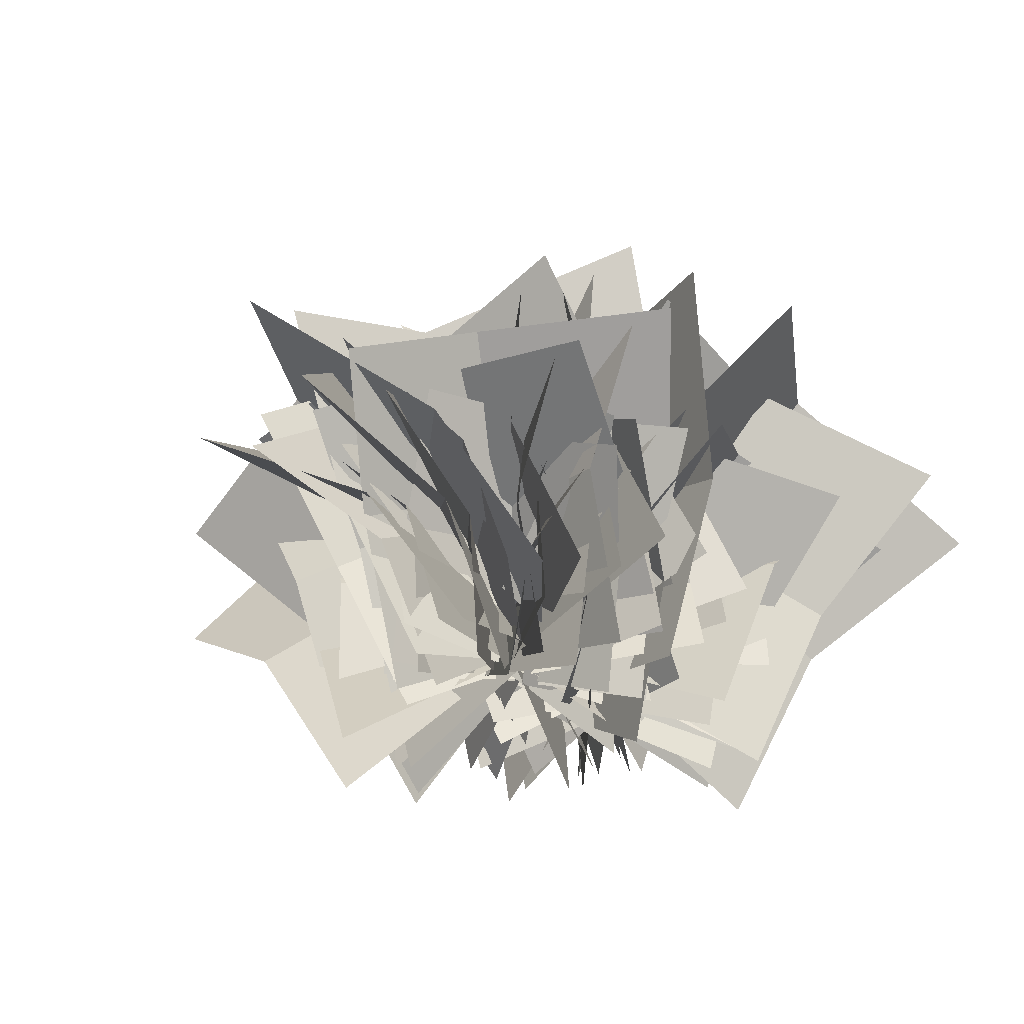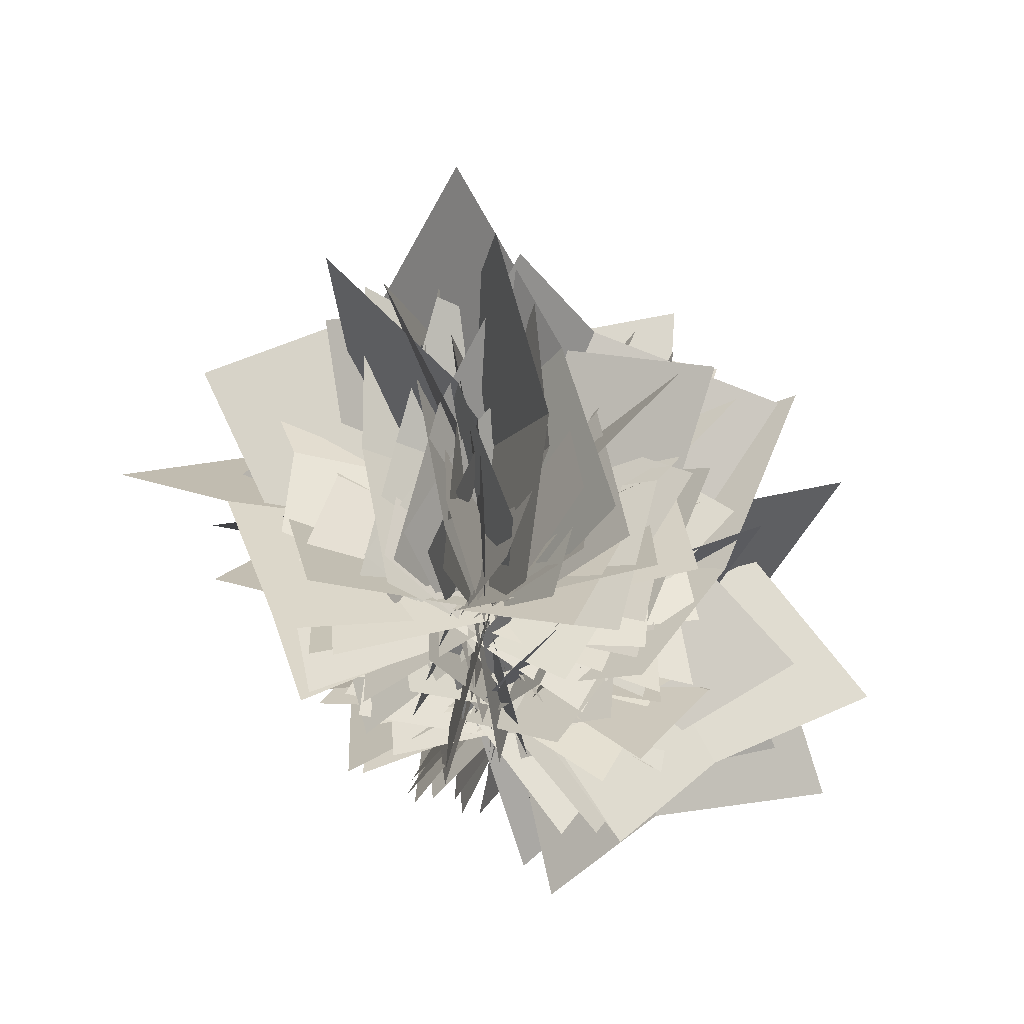
<metadata>
{"format":"obj","ext":"obj","renderer":"f3d","projection":"perspective","resolution":1024,"background":"white","views":[{"elev":-55.6,"azim":23.6,"up":"+Y"},{"elev":-72.3,"azim":-10.7,"up":"+Y"}]}
</metadata>
<code>
o Plane.001_Plane.004
v 0.571 -0.5623 0.9621
v 0.3622 0.1533 -0.7864
v 0.5632 1.287 1.73
v 0.6132 2.004 -0.05154
v 0.3378 0.3612 1.375
v -0.05762 -0.2297 0.1994
v 0.1926 1.077 -0.3814
v 0.02954 1.62 0.9552
v -0.03072 0.6951 0.5794
v -0.687 -0.6814 0.4912
v 1.118 -0.09404 0.3903
v -1.113 0.8148 1.752
v 0.7575 1.241 1.845
v -0.9585 0.2097 0.9495
v 0.03426 -0.07588 0.04352
v 0.8626 0.7574 0.8962
v -0.3678 1.361 1.375
v -0.171 0.6531 0.6968
v 0.7296 0.2296 -0.4109
v -1.044 -0.4519 -0.3783
v 0.02671 2.094 -0.2168
v -1.758 1.422 -0.4446
v 0.3879 1.153 -0.08309
v -0.06417 -0.1005 0.1417
v -1.389 0.4743 -0.1145
v -0.7939 1.751 0.2359
v -0.4398 0.8167 0.2033
v -0.643 -0.1419 -0.6436
v -0.09125 -0.8527 1.031
v -1.702 1.274 0.296
v -1.351 0.3971 1.968
v -0.9944 0.7137 -0.1723
v 0.0232 -0.1229 0.131
v -0.4919 -0.03796 1.502
v -1.1 1.214 1.09
v -0.5215 0.5474 0.621
v 0.3246 -0.6887 0.8832
v 0.1373 -0.3098 -0.6049
v 0.7736 0.8403 1.224
v 0.7855 1.159 -0.3065
v 0.3726 0.1288 1.091
v -0.1729 -0.3898 0.2641
v 0.2342 0.4931 -0.4074
v 0.3492 1.117 0.5892
v 0.07529 0.3676 0.4294
v -0.729 -0.5645 0.6021
v 0.7921 -0.5184 0.3244
v -0.6312 0.8453 1.414
v 0.9273 0.7765 1.31
v -0.7131 0.2421 0.8531
v -0.0848 -0.3106 0.1113
v 0.8171 0.26 0.6183
v 0.02667 1.057 0.9869
v -0.03148 0.3806 0.5378
v 0.4768 -0.284 -0.339
v -1.046 -0.4182 -0.1038
v 0.3297 1.337 -0.4158
v -1.226 1.18 -0.3892
v 0.4317 0.547 -0.1926
v -0.1572 -0.2957 0.1993
v -1.099 0.4071 -0.008664
v -0.3377 1.309 0.04624
v -0.2562 0.5039 0.1364
v -0.6949 -0.2998 -0.3858
v -0.2458 -0.7596 1.021
v -1.139 1.146 0.2201
v -0.8812 0.6014 1.663
v -0.7475 0.4985 -0.1142
v -0.09453 -0.3335 0.1888
v -0.3454 0.01785 1.302
v -0.6039 1.068 0.8261
v -0.3344 0.3662 0.5144
v 1.006 -0.3861 0.7863
v -0.1258 0.04379 -0.9638
v 0.9025 1.769 1.395
v 0.01627 2.239 -0.507
v 0.7365 0.6556 1.226
v -0.03321 -0.2696 0.2677
v -0.3351 1.095 -0.5616
v -0.04686 1.9 0.8209
v -0.05588 0.8127 0.5541
v -0.4358 -0.8194 0.896
v 1.201 0.1169 -0.09045
v -0.6661 0.9665 2.232
v 1.158 1.773 1.428
v -0.7172 0.1885 1.402
v -0.04378 -0.1139 0.05238
v 0.9657 1.093 0.4605
v -0.2052 1.624 1.455
v -0.1366 0.7636 0.7419
v 0.3887 0.2584 -0.7577
v -1.225 -0.7876 0.154
v -0.6664 2.206 -0.4145
v -2.406 1.122 0.2365
v -0.02724 1.266 -0.3551
v -0.09469 -0.1402 0.1997
v -1.672 0.211 0.4925
v -1.217 1.771 0.4548
v -0.6584 0.8066 0.3478
v -1.007 -0.4273 -0.3294
v 0.4367 -0.8058 1.187
v -1.994 1.104 0.9776
v -0.7145 0.5083 2.6
v -1.355 0.5304 0.2301
v -0.006179 -0.1513 0.1509
v 0.0485 0.09863 1.773
v -1.032 1.286 1.515
v -0.4976 0.5738 0.8356
v 0.7535 -0.5811 0.8311
v -0.1664 -0.468 -0.6321
v 0.9988 1.227 0.8267
v 0.2749 1.302 -0.7653
v 0.7024 0.3569 0.943
v -0.08424 -0.4527 0.4015
v -0.1693 0.4606 -0.5518
v 0.233 1.341 0.3498
v 0.06172 0.4467 0.3839
v -0.4572 -0.6791 1.017
v 0.9429 -0.4147 0.03218
v -0.3342 1.023 1.664
v 1.206 1.2 0.8503
v -0.5195 0.2491 1.188
v -0.07994 -0.3785 0.1982
v 0.915 0.4921 0.2459
v 0.09429 1.291 0.9078
v -0.001827 0.4619 0.542
v 0.2843 -0.333 -0.5199
v -1.116 -0.7017 0.4308
v -0.2723 1.397 -0.6841
v -1.79 0.9599 0.07134
v 0.1099 0.5924 -0.4291
v -0.1182 -0.359 0.3195
v -1.319 0.2069 0.4736
v -0.7375 1.333 0.09463
v -0.4302 0.4852 0.2251
v -0.9115 -0.5622 -0.02846
v 0.2555 -0.7327 1.24
v -1.431 1.048 0.6545
v -0.4217 0.7578 2.055
v -1.032 0.3488 0.1962
v -0.05093 -0.3912 0.2836
v 0.09656 0.149 1.497
v -0.6124 1.165 1.033
v -0.3136 0.3893 0.6585
v 0.2048 -0.8223 0.6299
v 0.2125 0.2967 -0.5421
v 0.7866 0.331 1.746
v 0.9995 1.389 0.5139
v 0.3139 -0.1914 1.241
v -0.2128 -0.1691 0.1949
v 0.372 0.9126 0.05426
v 0.4443 0.9617 1.289
v 0.1025 0.4003 0.7457
v -0.8441 -0.4191 0.3875
v 0.7682 -0.4527 0.2294
v -0.6903 0.4388 1.855
v 0.9299 0.2078 1.799
v -0.7742 0.1848 1.031
v -0.09668 -0.03284 0.1003
v 0.84 0.1026 0.8978
v 0.06005 0.7527 1.605
v -0.01883 0.3726 0.8463
v 0.5378 0.1384 -0.2703
v -1.081 0.1137 -0.1964
v 0.5568 1.67 0.4839
v -1.074 1.733 0.3542
v 0.5585 0.8255 0.2872
v -0.1799 -0.05333 0.1849
v -1.063 0.8226 0.311
v -0.1889 1.506 0.8593
v -0.1952 0.7183 0.5327
v -0.6734 0.3133 -0.3764
v -0.4089 -0.8754 0.6926
v -1.055 1.384 0.8968
v -1.002 0.1276 1.946
v -0.6776 0.9089 0.2782
v -0.1176 -0.09121 0.1588
v -0.4649 -0.2964 1.342
v -0.5749 0.9328 1.435
v -0.3318 0.4142 0.8032
v -0.03193 -0.8244 0.565
v -0.1037 -0.0413 -0.4937
v 0.8034 0.09072 1.193
v 0.8705 0.7863 0.05836
v 0.2627 -0.2893 0.9467
v -0.3519 -0.276 0.2181
v 0.225 0.4723 -0.1307
v 0.5343 0.607 0.8184
v 0.08226 0.1711 0.5231
v -0.8386 -0.3533 0.5131
v 0.3772 -0.6593 0.1043
v -0.3067 0.429 1.53
v 0.9082 -0.02579 1.225
v -0.5718 0.1696 0.9305
v -0.2616 -0.1955 0.1062
v 0.6438 -0.1729 0.547
v 0.27 0.5323 1.161
v 0.00426 0.178 0.6272
v 0.1811 -0.1966 -0.3193
v -1.065 0.0568 0.03184
v 0.5599 1.079 0.07949
v -0.7239 1.387 0.2623
v 0.4042 0.3929 0.02922
v -0.3122 -0.1906 0.19
v -0.8507 0.6597 0.339
v 0.03286 1.105 0.5279
v -0.1471 0.4535 0.3702
v -0.7563 0.1322 -0.207
v -0.5035 -0.7599 0.7307
v -0.6494 1.154 0.7276
v -0.5738 0.2415 1.696
v -0.5459 0.6618 0.2335
v -0.2743 -0.2332 0.163
v -0.3365 -0.2354 1.179
v -0.2321 0.7646 1.119
v -0.2416 0.2587 0.6444
v 0.6003 -0.7591 0.4804
v -0.2137 0.4042 -0.6491
v 1.195 0.6973 1.566
v 0.5853 1.868 0.2933
v 0.7173 -0.03755 1.15
v -0.2039 -0.2263 0.2352
v -0.04661 1.128 -0.01506
v 0.4661 1.233 1.268
v 0.1179 0.5028 0.7608
v -0.6762 -0.714 0.6396
v 0.8864 -0.1736 -0.1074
v -0.2757 0.2832 2.22
v 1.401 0.6194 1.559
v -0.577 -0.03452 1.354
v -0.1701 -0.04214 0.1073
v 1.014 0.4557 0.6281
v 0.2722 0.8801 1.719
v 0.04368 0.4321 0.9078
v 0.2666 0.3593 -0.4941
v -1.313 -0.247 0.1604
v 0.03505 2.006 0.4478
v -1.663 1.485 0.9007
v 0.2561 1.107 0.1556
v -0.2148 -0.09192 0.2243
v -1.353 0.522 0.7606
v -0.5135 1.573 1.095
v -0.3683 0.7283 0.6739
v -1.042 0.107 -0.1556
v 0.02924 -1.035 0.7609
v -1.322 1.133 1.432
v -0.4451 -0.1567 2.396
v -1.01 0.7514 0.5966
v -0.1492 -0.1103 0.1708
v 0.01378 -0.4266 1.525
v -0.4872 0.8391 1.784
v -0.2991 0.3627 0.9783
v 0.3407 -0.8478 0.4963
v -0.3944 -0.06672 -0.5185
v 1.091 0.4364 0.9521
v 0.4963 1.173 -0.2016
v 0.591 -0.1662 0.8473
v -0.2971 -0.3891 0.2988
v -0.1095 0.6039 -0.2016
v 0.5044 0.8788 0.7036
v 0.09457 0.2477 0.5102
v -0.6469 -0.6395 0.7769
v 0.5213 -0.5359 -0.1202
v -0.009627 0.4034 1.739
v 1.247 0.3513 0.9363
v -0.4069 0.01998 1.174
v -0.2763 -0.2737 0.1564
v 0.7831 0.08534 0.3003
v 0.3935 0.7121 1.153
v 0.05289 0.2292 0.6487
v 0.008294 -0.1252 -0.4516
v -1.193 -0.2965 0.3901
v 0.09266 1.372 -0.03908
v -1.228 1.241 0.6439
v 0.1562 0.5877 -0.1047
v -0.2975 -0.2849 0.2634
v -1.074 0.4263 0.698
v -0.2762 1.22 0.6256
v -0.2888 0.4613 0.4587
v -0.9997 -0.1111 0.03505
v -0.09093 -0.9453 0.8465
v -0.9004 1.032 1.086
v -0.1501 0.1123 1.99
v -0.8096 0.5358 0.4777
v -0.2549 -0.317 0.2172
v 0.06018 -0.3194 1.312
v -0.2038 0.7771 1.311
v -0.2141 0.2268 0.7628
v -0.9575 0.3969 -0.3787
v 0.4075 -0.535 0.56
v -0.4122 2.108 0.5075
v 0.7847 1.116 1.637
v -0.5358 1.305 -0.1042
v 0.03243 0.07362 -0.3253
v 0.7879 0.3585 0.8812
v 0.5161 1.762 0.6307
v 0.2851 0.9219 0.1405
v 0.1147 0.119 -1.148
v -0.8348 0.1503 0.4984
v 0.5418 2.065 -0.9492
v -0.6305 2.145 0.5704
v 0.5256 1.049 -0.9363
v 0.1198 0.02953 -0.1089
v -0.4787 1.092 0.6788
v 0.4651 1.994 0.04322
v 0.3068 1.008 -0.02468
v -0.002187 -0.2406 0.7251
v 0.9123 -0.3862 -0.9349
v 1.33 1.117 1.351
v 2.386 0.7718 -0.2169
v 0.5393 0.6146 0.9561
v 0.1296 0.1057 -0.2274
v 1.488 0.42 -0.6811
v 1.524 1.38 0.4077
v 0.8231 0.7503 0.07202
v 0.9096 -0.4648 -0.3679
v -0.6618 0.3657 -1.041
v 1.907 1.263 -0.5383
v 0.3975 2.019 -1.454
v 1.354 0.4647 -0.2383
v 0.0613 0.07236 -0.1777
v -0.2027 1.277 -0.9714
v 1.056 1.777 -0.4499
v 0.5423 0.9317 -0.3046
v -0.8053 0.2916 -0.5993
v 0.2492 -0.6371 0.04764
v -0.5353 1.413 0.5521
v 0.3678 0.3884 1.313
v -0.5362 0.9368 -0.1248
v 0.003628 0.04473 -0.5289
v 0.4811 -0.01539 0.5502
v 0.2181 1.131 0.6644
v 0.1206 0.5939 0.0604
v 0.1482 0.282 -1.143
v -0.7801 -0.1116 0.03051
v 0.3785 1.752 -0.4773
v -0.7194 1.423 0.586
v 0.4137 0.9592 -0.7127
v 0.05507 -0.04077 -0.3633
v -0.5563 0.5816 0.4335
v 0.2232 1.453 0.2617
v 0.1501 0.7018 -0.04372
v -0.1117 -0.4559 0.2012
v 0.7952 -0.1483 -1.014
v 0.8359 0.4679 1.152
v 1.857 0.6008 -0.02432
v 0.2609 0.1608 0.6424
v 0.0709 0.04741 -0.4353
v 1.196 0.4255 -0.563
v 1.072 0.9054 0.5096
v 0.5696 0.4867 0.02458
v 0.7414 -0.3477 -0.5962
v -0.5005 0.4341 -1.085
v 1.478 1.052 -0.2058
v 0.3138 1.837 -0.8927
v 1.042 0.3499 -0.2258
v 0.01255 0.008251 -0.4124
v -0.1814 1.132 -0.7635
v 0.7588 1.415 -0.1062
v 0.3711 0.7146 -0.2523
v -1.095 0.305 0.0947
v 0.7894 -0.6763 0.2198
v -0.251 2.085 1.165
v 1.553 0.9743 1.54
v -0.6014 1.309 0.4092
v -0.03843 0.1007 -0.3584
v 1.263 0.2963 0.5955
v 0.7759 1.833 0.8037
v 0.3739 0.9752 0.2066
v -0.3326 0.3244 -1.208
v -0.553 -0.116 0.862
v 0.06101 2.477 -0.7194
v -0.4477 2.079 1.332
v 0.1197 1.363 -0.9472
v 0.1524 0.02423 -0.1897
v -0.1715 0.9329 1.119
v 0.4402 2.192 0.2924
v 0.3149 1.105 0.05258
v 0.4266 -0.4532 0.6343
v 0.6127 -0.1404 -1.463
v 1.979 1.118 1.017
v 2.365 1.218 -1.097
v 1.026 0.5211 0.8405
v 0.1032 0.1321 -0.2943
v 1.261 0.7816 -1.26
v 1.729 1.621 0.05079
v 0.9034 0.8877 -0.1364
v 0.8739 -0.3376 -0.9115
v -1.093 0.4481 -0.7059
v 1.696 1.74 -1.093
v -0.3133 2.502 -1.175
v 1.323 0.722 -0.7468
v 0.0584 0.07504 -0.223
v -0.655 1.502 -0.612
v 0.8334 2.147 -0.5108
v 0.4328 1.114 -0.3489
v -1.033 0.2577 -0.2182
v 0.4012 -0.7128 -0.2509
v -0.3089 1.298 1.094
v 1.029 0.1771 1.218
v -0.586 0.9118 0.299
v -0.1587 0.1044 -0.5573
v 0.8246 -0.09585 0.3048
v 0.5302 1.09 0.8124
v 0.192 0.6068 0.1174
v -0.3072 0.5065 -1.178
v -0.6926 -0.3013 0.3048
v 0.131 2.016 -0.2516
v -0.482 1.274 1.21
v 0.1136 1.204 -0.6962
v -0.02486 -0.01301 -0.4342
v -0.3277 0.4117 0.7815
v 0.3299 1.521 0.4845
v 0.1672 0.7495 0.0265
v 0.09067 -0.6031 0.1033
v 0.4411 0.1157 -1.433
v 1.428 0.3704 0.8732
v 1.925 0.9093 -0.7164
v 0.63 0.04299 0.5355
v -0.04753 0.09979 -0.4918
v 1.016 0.7176 -1.014
v 1.346 1.011 0.2331
v 0.641 0.5689 -0.1387
v 0.5902 -0.1922 -1.039
v -0.9533 0.5572 -0.803
v 1.425 1.377 -0.625
v -0.1303 2.18 -0.6198
v 1.018 0.5443 -0.6273
v -0.09397 0.04324 -0.4531
v -0.5286 1.307 -0.4478
v 0.7112 1.638 -0.1254
v 0.2967 0.8398 -0.2753
v -0.6612 0.02716 -0.6746
v 0.4655 -0.2362 0.4598
v -1.054 1.521 0.05122
v -0.07515 1.147 1.309
v -0.7269 0.8727 -0.4213
v 0.1757 0.1266 -0.3919
v 0.3635 0.582 0.7435
v -0.2714 1.58 0.3793
v -0.03832 0.8605 -0.01427
v 0.4084 0.2138 -1.052
v -0.6836 -0.1445 0.08979
v 0.001771 1.867 -0.9337
v -1.244 1.471 0.05249
v 0.3414 1.074 -0.8549
v 0.2068 0.1175 -0.192
v -0.7884 0.7063 0.2491
v -0.2562 1.757 -0.1305
v -0.01478 0.9398 -0.1512
v 0.02047 -0.1581 0.4852
v 1.129 0.09959 -0.6679
v 0.3956 1.349 1.194
v 1.658 1.5 0.1613
v 0.07228 0.6901 0.7326
v 0.2146 0.1833 -0.2926
v 1.219 0.9215 -0.3909
v 0.6628 1.647 0.4433
v 0.4373 0.9204 0.05905
v 1.026 0.02201 -0.1975
v -0.2795 0.1263 -1.152
v 1.204 1.719 -0.2417
v 0.02536 1.795 -1.377
v 1.002 0.896 -0.05987
v 0.164 0.1318 -0.2643
v -0.2719 0.9932 -1.059
v 0.3713 1.813 -0.3911
v 0.2509 0.9717 -0.3243
v -0.461 0.005763 -0.8151
v 0.5 -0.3573 0.01181
v -0.9135 0.9382 0.11
v -0.05768 0.4442 1.004
v -0.594 0.588 -0.4123
v 0.2107 0.09966 -0.5633
v 0.3412 0.1927 0.4311
v -0.2803 0.9841 0.3865
v -0.02801 0.5503 -0.09272
v 0.3752 0.3518 -1.052
v -0.445 -0.315 -0.264
v -0.1177 1.553 -0.5597
v -1.062 0.8799 0.097
v 0.2385 0.9586 -0.6893
v 0.2411 0.04711 -0.4101
v -0.6121 0.2902 0.06681
v -0.2972 1.246 0.03431
v -0.02004 0.6472 -0.1794
v 0.1335 -0.3493 0.04633
v 0.9772 0.2445 -0.775
v 0.2994 0.6763 0.9685
v 1.28 1.174 0.2161
v 0.09489 0.2485 0.4464
v 0.2385 0.123 -0.472
v 0.9723 0.8187 -0.3581
v 0.4684 1.117 0.4616
v 0.3514 0.6276 -0.01661
v 0.9118 0.05936 -0.4298
v -0.1734 0.2378 -1.158
v 0.8826 1.395 -0.04739
v -0.101 1.608 -0.921
v 0.8073 0.696 -0.1095
v 0.2036 0.07135 -0.4631
v -0.2529 0.883 -0.8732
v 0.198 1.418 -0.1483
v 0.1874 0.7413 -0.3034
v -0.8391 -0.1059 -0.3094
v 0.8763 -0.2007 0.2738
v -1.076 1.543 0.6281
v 0.5675 1.312 1.407
v -0.894 0.8385 -0.01438
v 0.1211 0.1234 -0.4364
v 0.8037 0.7104 0.617
v -0.1422 1.722 0.573
v -0.005919 0.9315 0.05567
v 0.01781 0.2158 -1.214
v -0.4638 -0.2608 0.4686
v -0.5517 2.009 -0.879
v -1.258 1.464 0.7225
v -0.06759 1.173 -0.9745
v 0.2513 0.1272 -0.2509
v -0.6045 0.6799 0.6884
v -0.4007 1.895 0.05459
v -0.0602 1.016 -0.09289
v 0.4342 -0.1681 0.5192
v 0.9409 0.1983 -1.184
v 0.9535 1.59 1.061
v 1.687 1.862 -0.5972
v 0.4933 0.7937 0.7505
v 0.2009 0.1962 -0.3551
v 1.056 1.137 -0.9416
v 0.8122 1.917 0.1778
v 0.4965 1.061 -0.1043
v 1.079 0.1229 -0.6606
v -0.7055 0.02775 -0.9765
v 1.006 2.029 -0.7766
v -0.7354 1.909 -1.337
v 1.005 1.098 -0.5023
v 0.1713 0.1341 -0.3024
v -0.7686 0.997 -0.8782
v 0.09019 2.022 -0.5159
v 0.1158 1.076 -0.3974
v -0.7053 -0.1118 -0.5494
v 0.7075 -0.3537 -0.1948
v -0.8286 0.915 0.6124
v 0.5298 0.5179 1.085
v -0.7188 0.5391 -0.07341
v 0.07568 0.08908 -0.6262
v 0.6806 0.2591 0.3103
v -0.06757 1.059 0.579
v 0.007559 0.584 -0.03123
v -0.03379 0.365 -1.197
v -0.3762 -0.4385 -0.006229
v -0.4455 1.664 -0.4471
v -0.9751 0.8311 0.6718
v -0.0737 1.041 -0.7585
v 0.1881 0.0422 -0.4877
v -0.4621 0.2301 0.4144
v -0.2922 1.331 0.2357
v -0.03997 0.6883 -0.1214
v 0.3576 -0.3887 0.02052
v 0.7172 0.3349 -1.215
v 0.8374 0.8187 0.8758
v 1.38 1.456 -0.3592
v 0.4349 0.2911 0.4474
v 0.145 0.1231 -0.5479
v 0.8396 0.9937 -0.7882
v 0.6985 1.303 0.2869
v 0.4131 0.7211 -0.1409
v 0.8459 0.1385 -0.8377
v -0.6174 0.1646 -1.033
v 0.825 1.638 -0.4262
v -0.6132 1.709 -0.818
v 0.8132 0.8493 -0.4581
v 0.1214 0.06178 -0.5223
v -0.644 0.8863 -0.702
v 0.08939 1.573 -0.1902
v 0.09361 0.8126 -0.3473
f 9 7 4 8
f 5 9 8 3
f 1 6 9 5
f 6 2 7 9
f 18 16 13 17
f 14 18 17 12
f 10 15 18 14
f 15 11 16 18
f 27 25 22 26
f 23 27 26 21
f 19 24 27 23
f 24 20 25 27
f 36 34 31 35
f 32 36 35 30
f 28 33 36 32
f 33 29 34 36
f 45 43 40 44
f 41 45 44 39
f 37 42 45 41
f 42 38 43 45
f 54 52 49 53
f 50 54 53 48
f 46 51 54 50
f 51 47 52 54
f 63 61 58 62
f 59 63 62 57
f 55 60 63 59
f 60 56 61 63
f 72 70 67 71
f 68 72 71 66
f 64 69 72 68
f 69 65 70 72
f 81 79 76 80
f 77 81 80 75
f 73 78 81 77
f 78 74 79 81
f 90 88 85 89
f 86 90 89 84
f 82 87 90 86
f 87 83 88 90
f 99 97 94 98
f 95 99 98 93
f 91 96 99 95
f 96 92 97 99
f 108 106 103 107
f 104 108 107 102
f 100 105 108 104
f 105 101 106 108
f 117 115 112 116
f 113 117 116 111
f 109 114 117 113
f 114 110 115 117
f 126 124 121 125
f 122 126 125 120
f 118 123 126 122
f 123 119 124 126
f 135 133 130 134
f 131 135 134 129
f 127 132 135 131
f 132 128 133 135
f 144 142 139 143
f 140 144 143 138
f 136 141 144 140
f 141 137 142 144
f 153 151 148 152
f 149 153 152 147
f 145 150 153 149
f 150 146 151 153
f 162 160 157 161
f 158 162 161 156
f 154 159 162 158
f 159 155 160 162
f 171 169 166 170
f 167 171 170 165
f 163 168 171 167
f 168 164 169 171
f 180 178 175 179
f 176 180 179 174
f 172 177 180 176
f 177 173 178 180
f 189 187 184 188
f 185 189 188 183
f 181 186 189 185
f 186 182 187 189
f 198 196 193 197
f 194 198 197 192
f 190 195 198 194
f 195 191 196 198
f 207 205 202 206
f 203 207 206 201
f 199 204 207 203
f 204 200 205 207
f 216 214 211 215
f 212 216 215 210
f 208 213 216 212
f 213 209 214 216
f 225 223 220 224
f 221 225 224 219
f 217 222 225 221
f 222 218 223 225
f 234 232 229 233
f 230 234 233 228
f 226 231 234 230
f 231 227 232 234
f 243 241 238 242
f 239 243 242 237
f 235 240 243 239
f 240 236 241 243
f 252 250 247 251
f 248 252 251 246
f 244 249 252 248
f 249 245 250 252
f 261 259 256 260
f 257 261 260 255
f 253 258 261 257
f 258 254 259 261
f 270 268 265 269
f 266 270 269 264
f 262 267 270 266
f 267 263 268 270
f 279 277 274 278
f 275 279 278 273
f 271 276 279 275
f 276 272 277 279
f 288 286 283 287
f 284 288 287 282
f 280 285 288 284
f 285 281 286 288
f 297 295 292 296
f 293 297 296 291
f 289 294 297 293
f 294 290 295 297
f 306 304 301 305
f 302 306 305 300
f 298 303 306 302
f 303 299 304 306
f 315 313 310 314
f 311 315 314 309
f 307 312 315 311
f 312 308 313 315
f 324 322 319 323
f 320 324 323 318
f 316 321 324 320
f 321 317 322 324
f 333 331 328 332
f 329 333 332 327
f 325 330 333 329
f 330 326 331 333
f 342 340 337 341
f 338 342 341 336
f 334 339 342 338
f 339 335 340 342
f 351 349 346 350
f 347 351 350 345
f 343 348 351 347
f 348 344 349 351
f 360 358 355 359
f 356 360 359 354
f 352 357 360 356
f 357 353 358 360
f 369 367 364 368
f 365 369 368 363
f 361 366 369 365
f 366 362 367 369
f 378 376 373 377
f 374 378 377 372
f 370 375 378 374
f 375 371 376 378
f 387 385 382 386
f 383 387 386 381
f 379 384 387 383
f 384 380 385 387
f 396 394 391 395
f 392 396 395 390
f 388 393 396 392
f 393 389 394 396
f 405 403 400 404
f 401 405 404 399
f 397 402 405 401
f 402 398 403 405
f 414 412 409 413
f 410 414 413 408
f 406 411 414 410
f 411 407 412 414
f 423 421 418 422
f 419 423 422 417
f 415 420 423 419
f 420 416 421 423
f 432 430 427 431
f 428 432 431 426
f 424 429 432 428
f 429 425 430 432
f 441 439 436 440
f 437 441 440 435
f 433 438 441 437
f 438 434 439 441
f 450 448 445 449
f 446 450 449 444
f 442 447 450 446
f 447 443 448 450
f 459 457 454 458
f 455 459 458 453
f 451 456 459 455
f 456 452 457 459
f 468 466 463 467
f 464 468 467 462
f 460 465 468 464
f 465 461 466 468
f 477 475 472 476
f 473 477 476 471
f 469 474 477 473
f 474 470 475 477
f 486 484 481 485
f 482 486 485 480
f 478 483 486 482
f 483 479 484 486
f 495 493 490 494
f 491 495 494 489
f 487 492 495 491
f 492 488 493 495
f 504 502 499 503
f 500 504 503 498
f 496 501 504 500
f 501 497 502 504
f 513 511 508 512
f 509 513 512 507
f 505 510 513 509
f 510 506 511 513
f 522 520 517 521
f 518 522 521 516
f 514 519 522 518
f 519 515 520 522
f 531 529 526 530
f 527 531 530 525
f 523 528 531 527
f 528 524 529 531
f 540 538 535 539
f 536 540 539 534
f 532 537 540 536
f 537 533 538 540
f 549 547 544 548
f 545 549 548 543
f 541 546 549 545
f 546 542 547 549
f 558 556 553 557
f 554 558 557 552
f 550 555 558 554
f 555 551 556 558
f 567 565 562 566
f 563 567 566 561
f 559 564 567 563
f 564 560 565 567
f 576 574 571 575
f 572 576 575 570
f 568 573 576 572
f 573 569 574 576

</code>
